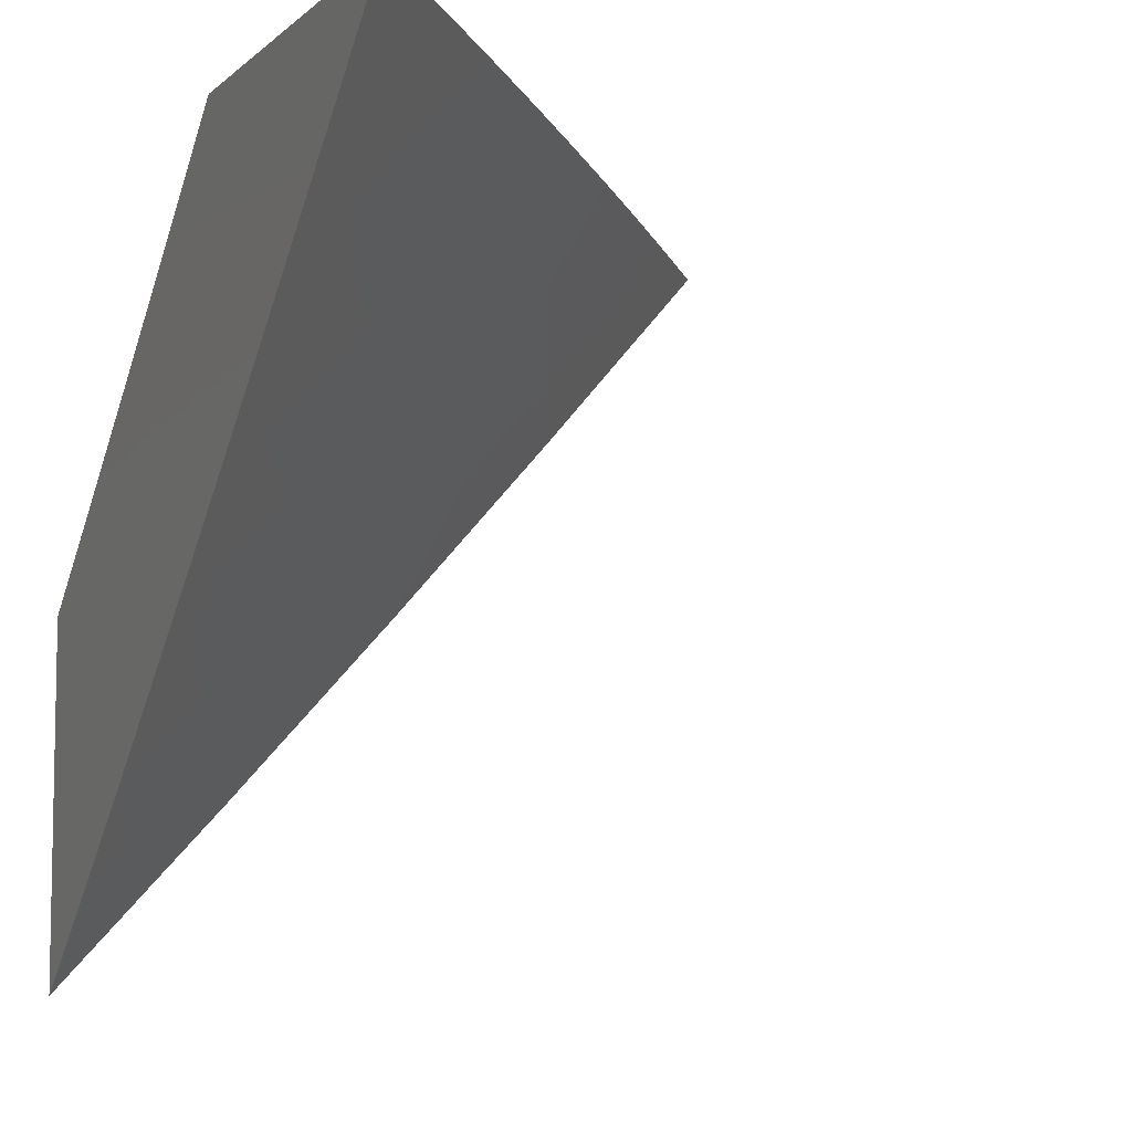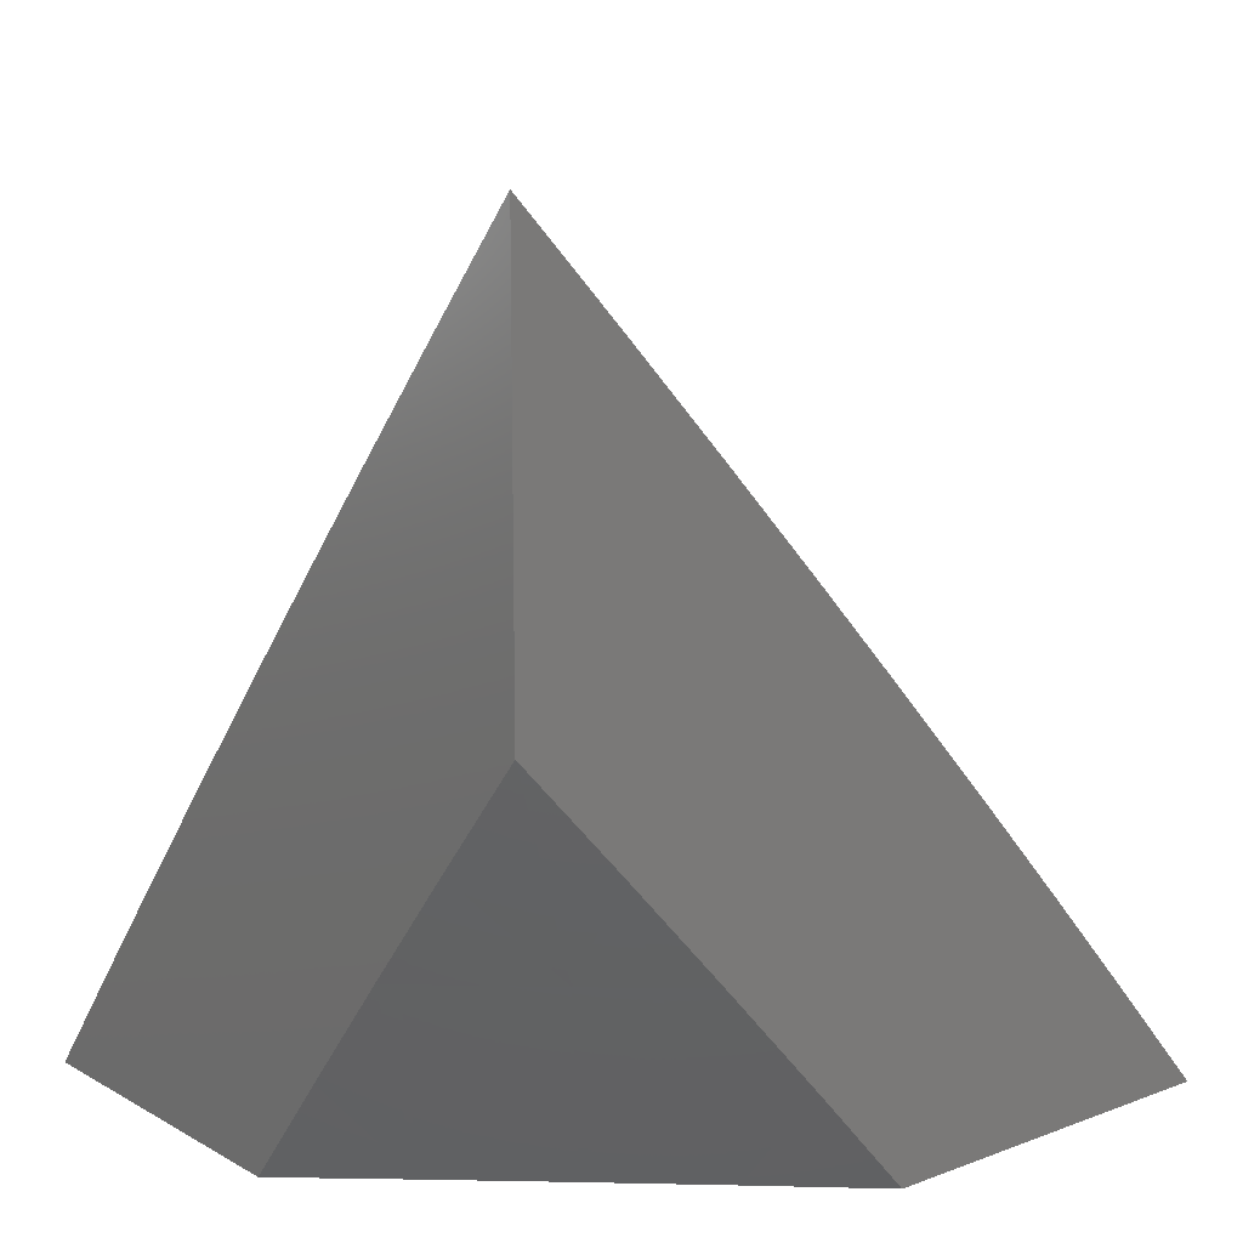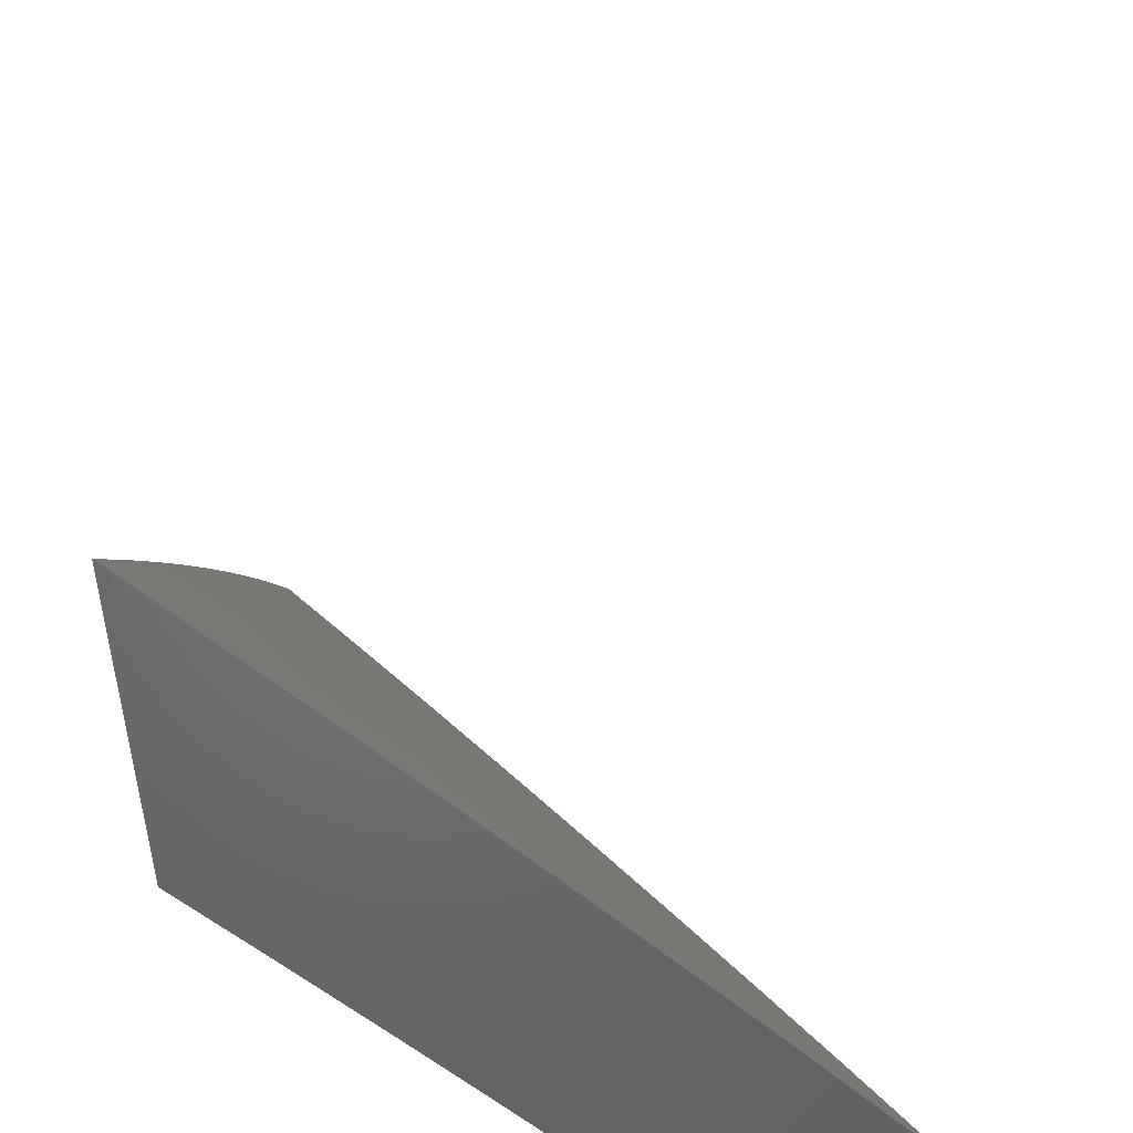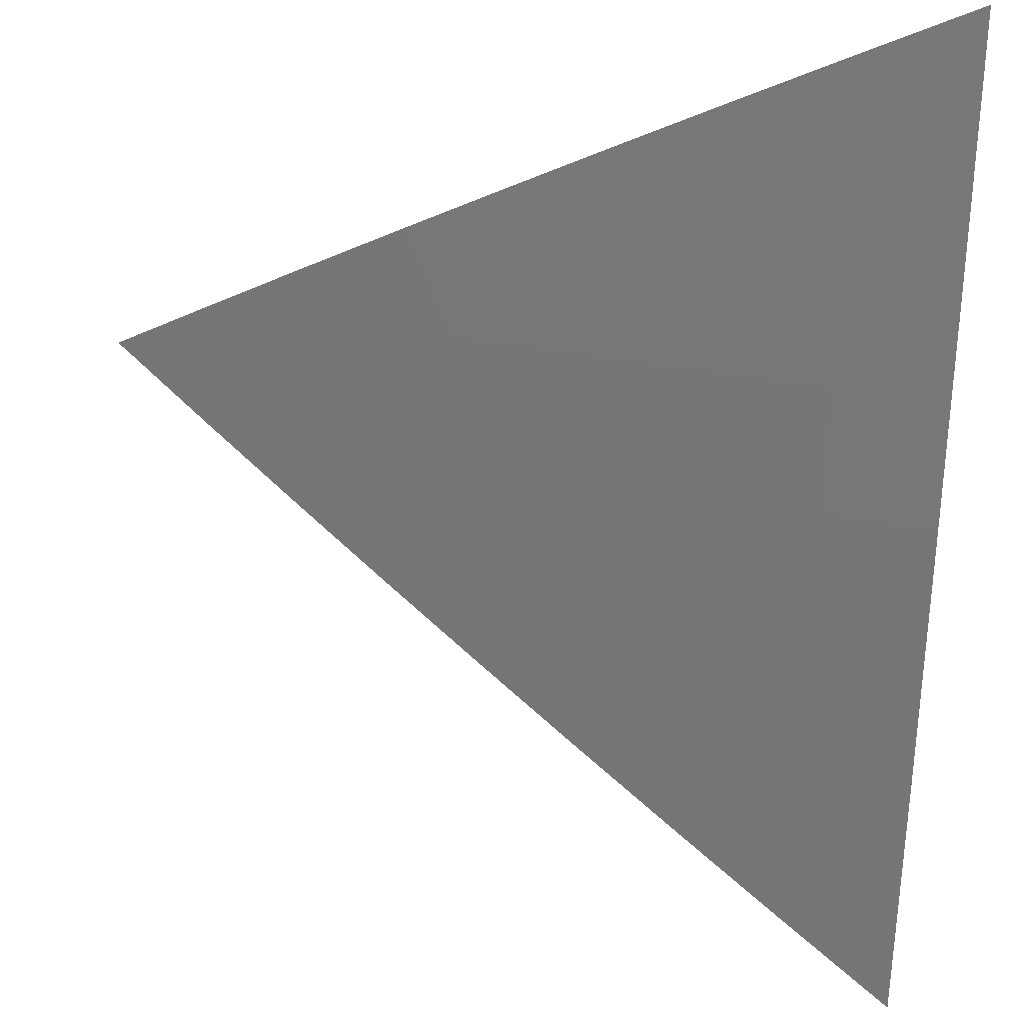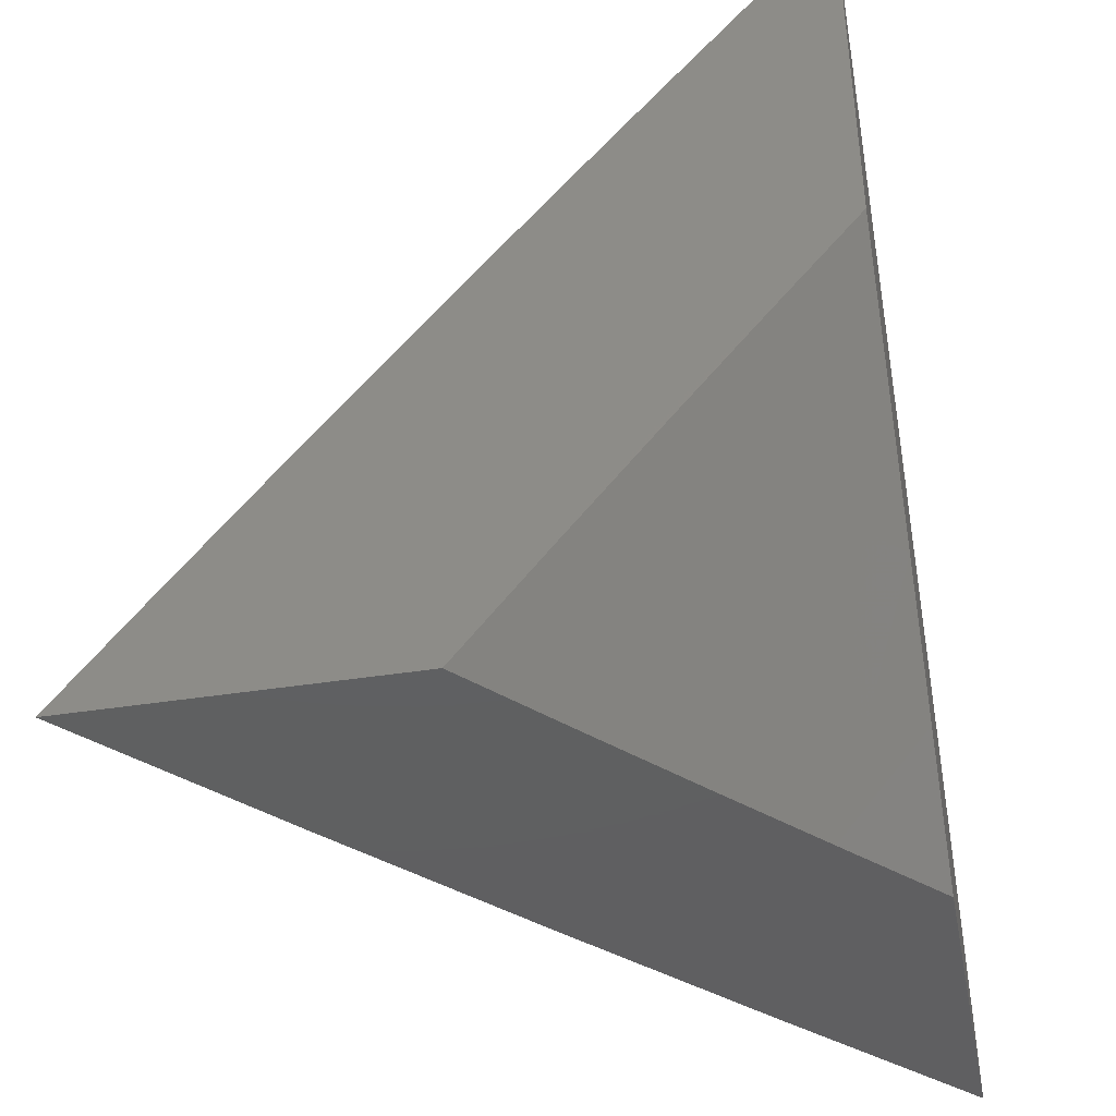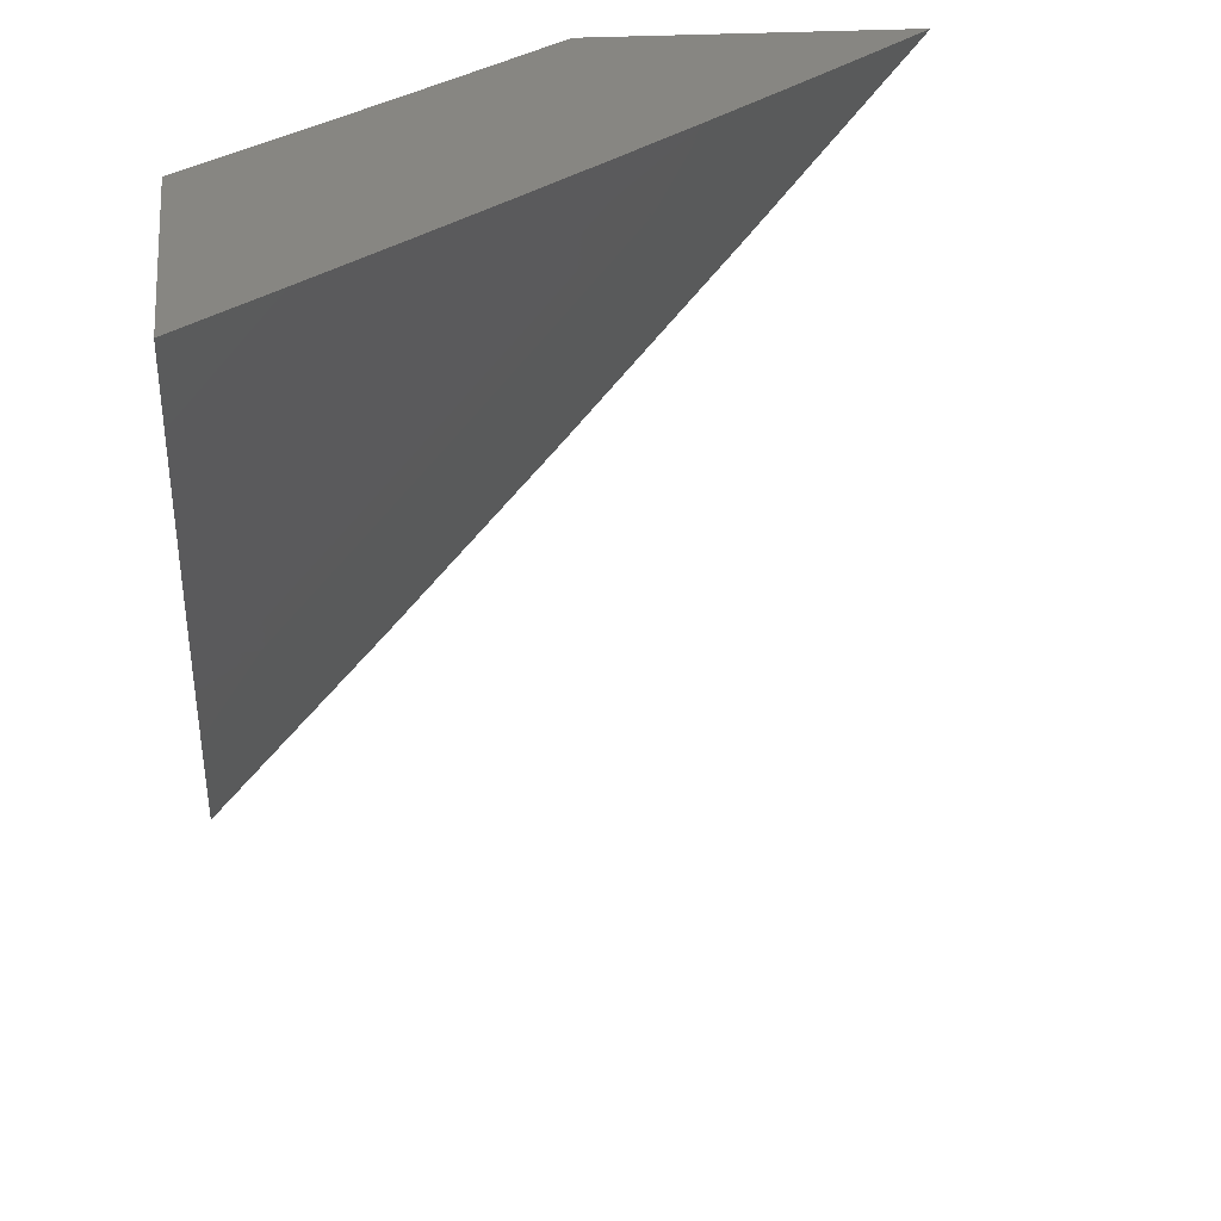
<metadata>
{"format":"stl","ext":"stl","renderer":"f3d","projection":"perspective","resolution":1024,"background":"white","views":[{"elev":-7.4,"azim":-25.1,"up":"+Y"},{"elev":13.5,"azim":-129.5,"up":"+Z"},{"elev":-49.6,"azim":2.2,"up":"+Z"},{"elev":-27.9,"azim":84.8,"up":"+Y"},{"elev":-40.1,"azim":-168.9,"up":"+Z"},{"elev":22.7,"azim":-6.8,"up":"+Y"}]}
</metadata>
<code>
# stl→obj: 75 verts, 146 faces
v 7.152 -6 6
v 7.114 -6.042 6
v 7.114 -6 6.047
v 7.076 -6 6.094
v 7.071 -6.006 6.094
v 7.038 -6 6.141
v 7.034 -6.048 6.094
v 7 -6 6.187
v 7 -6.043 6.141
v 7.015 -6.069 6.094
v 7 -6.085 6.094
v 7.038 -6.127 6
v 7 -6.127 6.047
v 7 -6.168 6
v 7.076 -6.085 6
v 7 -6.282 6.046
v 7 -6.321 6
v 7.017 -6.264 6.045
v 7.074 -6.242 6
v 7.054 -6.225 6.045
v 7.091 -6.185 6.045
v 7.034 -6.207 6.09
v 7.07 -6.167 6.09
v 7.024 -6.198 6.112
v 7.06 -6.159 6.112
v 7.014 -6.189 6.135
v 7.05 -6.15 6.135
v 7.004 -6.18 6.157
v 7.04 -6.141 6.157
v 7 -6.163 6.181
v 7.03 -6.132 6.179
v 7.019 -6.123 6.202
v 7.066 -6.092 6.179
v 7.055 -6.083 6.202
v 7.101 -6.052 6.179
v 7.091 -6.044 6.202
v 7.137 -6.012 6.179
v 7.127 -6.004 6.202
v 7.147 -6 6.18
v 7.111 -6 6.225
v 7.147 -6.162 6
v 7.127 -6.145 6.045
v 7.107 -6.128 6.09
v 7.096 -6.119 6.112
v 7.086 -6.11 6.135
v 7.076 -6.101 6.157
v 7.163 -6.105 6.045
v 7.219 -6.082 6
v 7.199 -6.065 6.045
v 7.255 -6 6.045
v 7.219 -6 6.09
v 7.29 -6 6
v 7.178 -6.047 6.09
v 7.183 -6 6.135
v 7.168 -6.039 6.112
v 7.158 -6.03 6.135
v 7.122 -6.07 6.135
v 7.112 -6.061 6.157
v 7.147 -6.021 6.157
v 7.074 -6 6.269
v 7.081 -6.035 6.224
v 7.06 -6.017 6.268
v 7.037 -6 6.313
v 7.024 -6.056 6.268
v 7.003 -6.038 6.313
v 7 -6.041 6.313
v 7 -6 6.357
v 7 -6.082 6.269
v 7.045 -6.074 6.224
v 7.009 -6.114 6.224
v 7 -6.123 6.225
v 7 -6.203 6.136
v 7 -6.243 6.091
v 7.143 -6.088 6.09
v 7.132 -6.079 6.112
f 1 2 3
f 3 2 4
f 4 2 5
f 4 5 6
f 6 5 7
f 6 7 8
f 8 7 9
f 9 7 10
f 9 10 11
f 11 10 12
f 11 12 13
f 13 12 14
f 5 2 7
f 7 2 15
f 7 15 10
f 10 15 12
f 16 17 18
f 18 17 19
f 18 19 20
f 20 19 21
f 20 21 22
f 22 21 23
f 22 23 24
f 24 23 25
f 24 25 26
f 26 25 27
f 26 27 28
f 28 27 29
f 28 29 30
f 30 29 31
f 30 31 32
f 32 31 33
f 32 33 34
f 34 33 35
f 34 35 36
f 36 35 37
f 36 37 38
f 38 37 39
f 38 39 40
f 19 41 21
f 21 41 42
f 21 42 23
f 23 42 43
f 23 43 25
f 25 43 44
f 25 44 27
f 27 44 45
f 27 45 29
f 29 45 46
f 29 46 31
f 31 46 33
f 42 41 47
f 47 41 48
f 47 48 49
f 49 48 50
f 49 50 51
f 48 52 50
f 49 51 53
f 53 51 54
f 53 54 55
f 55 54 56
f 55 56 57
f 57 56 58
f 57 58 46
f 46 58 33
f 56 54 59
f 59 54 39
f 59 39 37
f 60 61 40
f 40 61 36
f 40 36 38
f 61 60 62
f 62 60 63
f 62 63 64
f 64 63 65
f 64 65 66
f 66 65 67
f 67 65 63
f 66 68 64
f 64 68 69
f 64 69 61
f 61 69 36
f 69 68 70
f 70 68 71
f 70 71 32
f 32 71 30
f 30 72 28
f 28 72 26
f 26 72 24
f 24 72 73
f 24 73 22
f 22 73 20
f 20 73 18
f 18 73 16
f 69 70 34
f 34 70 32
f 44 43 74
f 74 43 47
f 74 47 49
f 45 44 75
f 75 44 74
f 75 74 53
f 53 74 49
f 46 45 57
f 57 45 75
f 57 75 55
f 55 75 53
f 33 58 35
f 35 58 59
f 35 59 37
f 59 58 56
f 69 34 36
f 61 62 64
f 43 42 47
f 9 68 8
f 8 68 66
f 8 66 67
f 68 9 71
f 71 9 11
f 71 11 30
f 30 11 72
f 72 11 13
f 72 13 73
f 73 13 14
f 73 14 16
f 16 14 17
f 17 14 19
f 19 14 12
f 19 12 41
f 41 12 15
f 41 15 2
f 41 2 48
f 48 2 1
f 48 1 52
f 3 51 1
f 1 51 50
f 1 50 52
f 51 3 54
f 54 3 4
f 54 4 39
f 39 4 40
f 40 4 6
f 40 6 60
f 60 6 8
f 60 8 63
f 63 8 67

</code>
